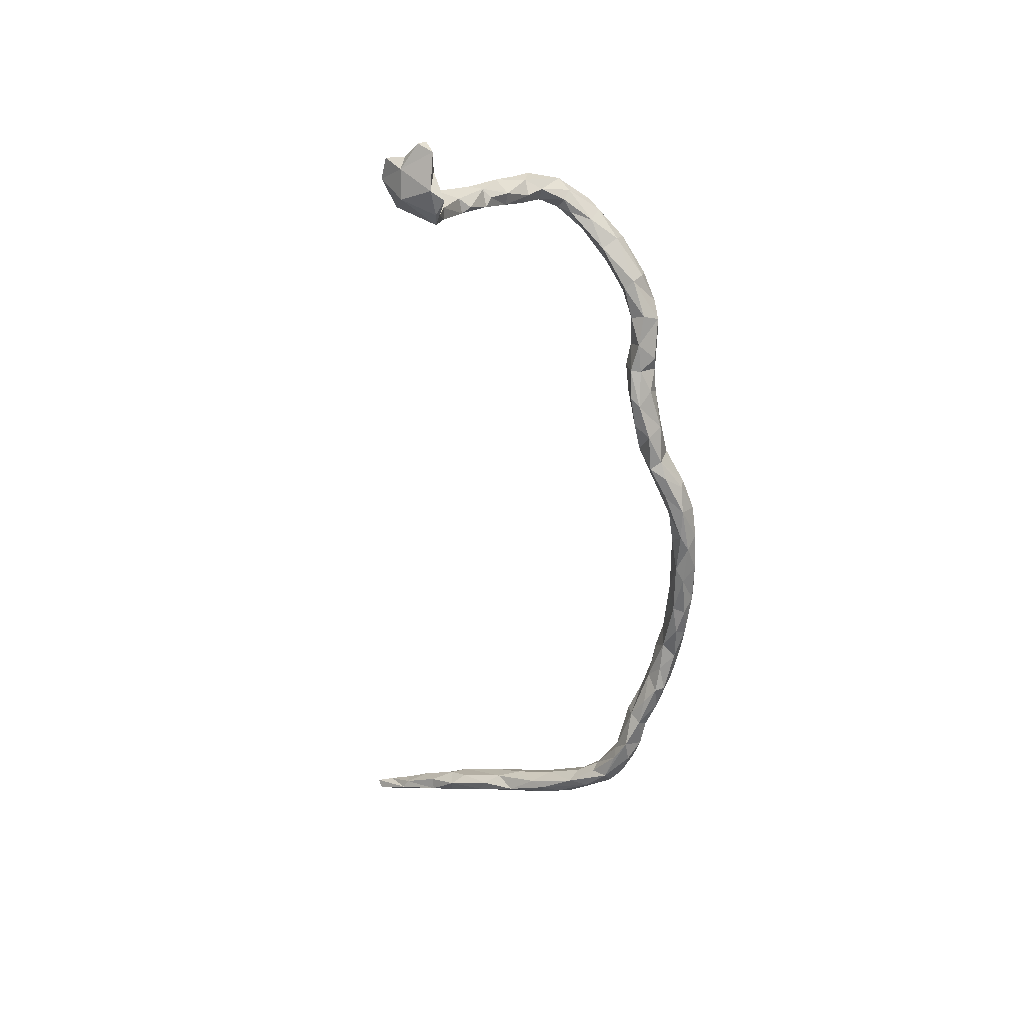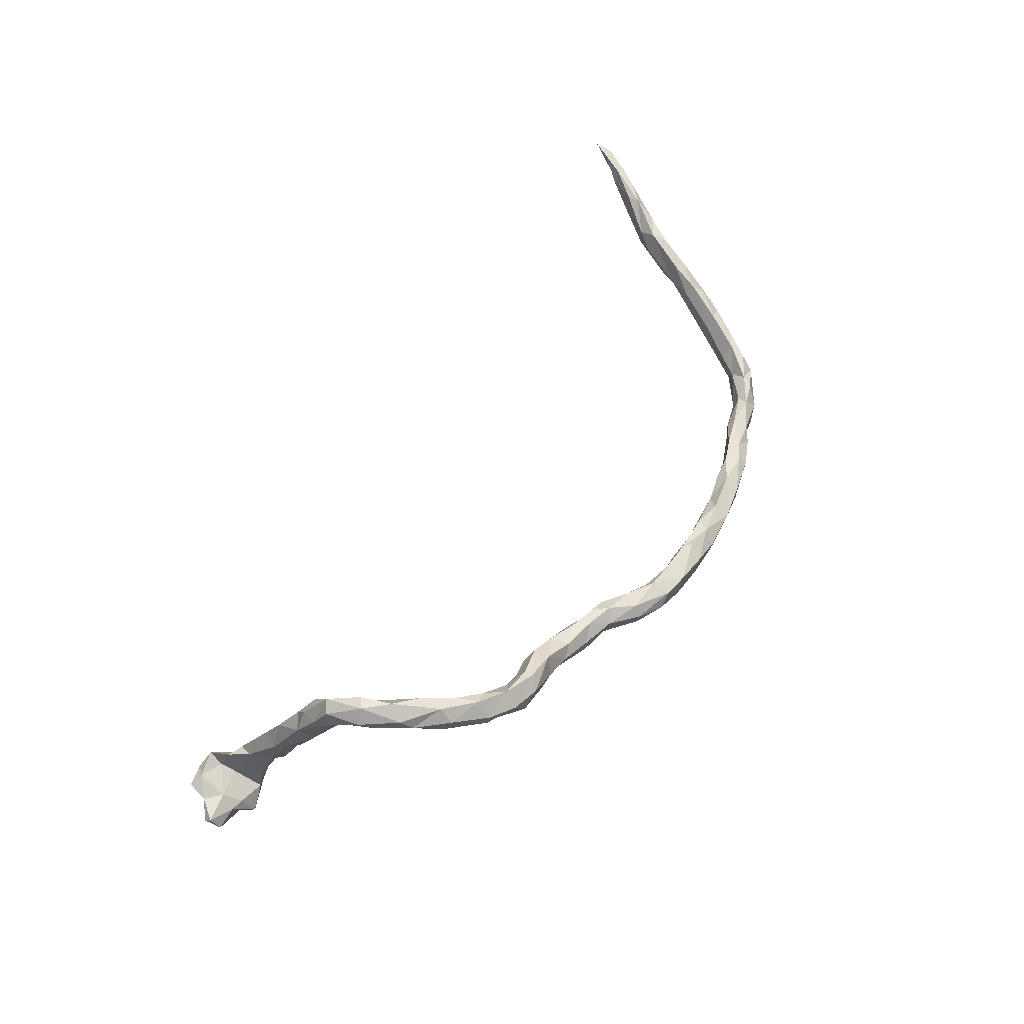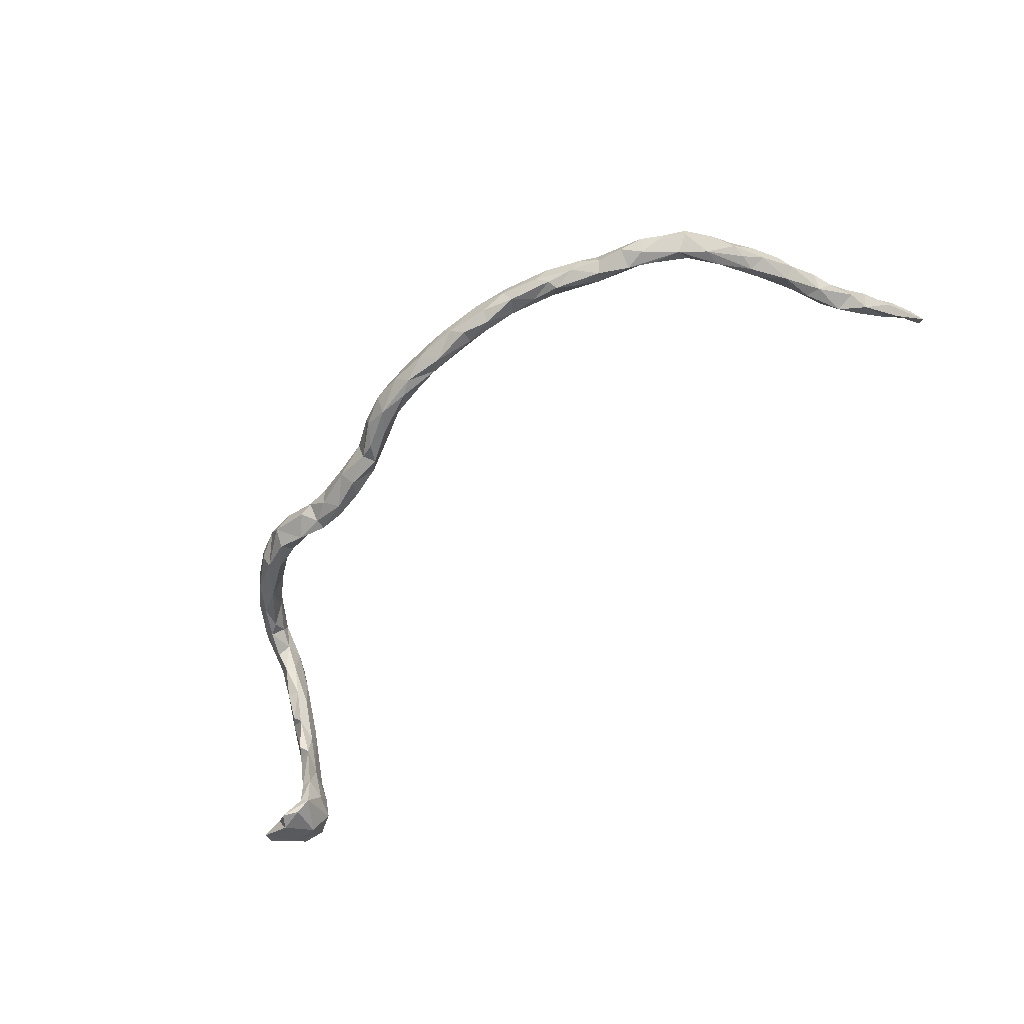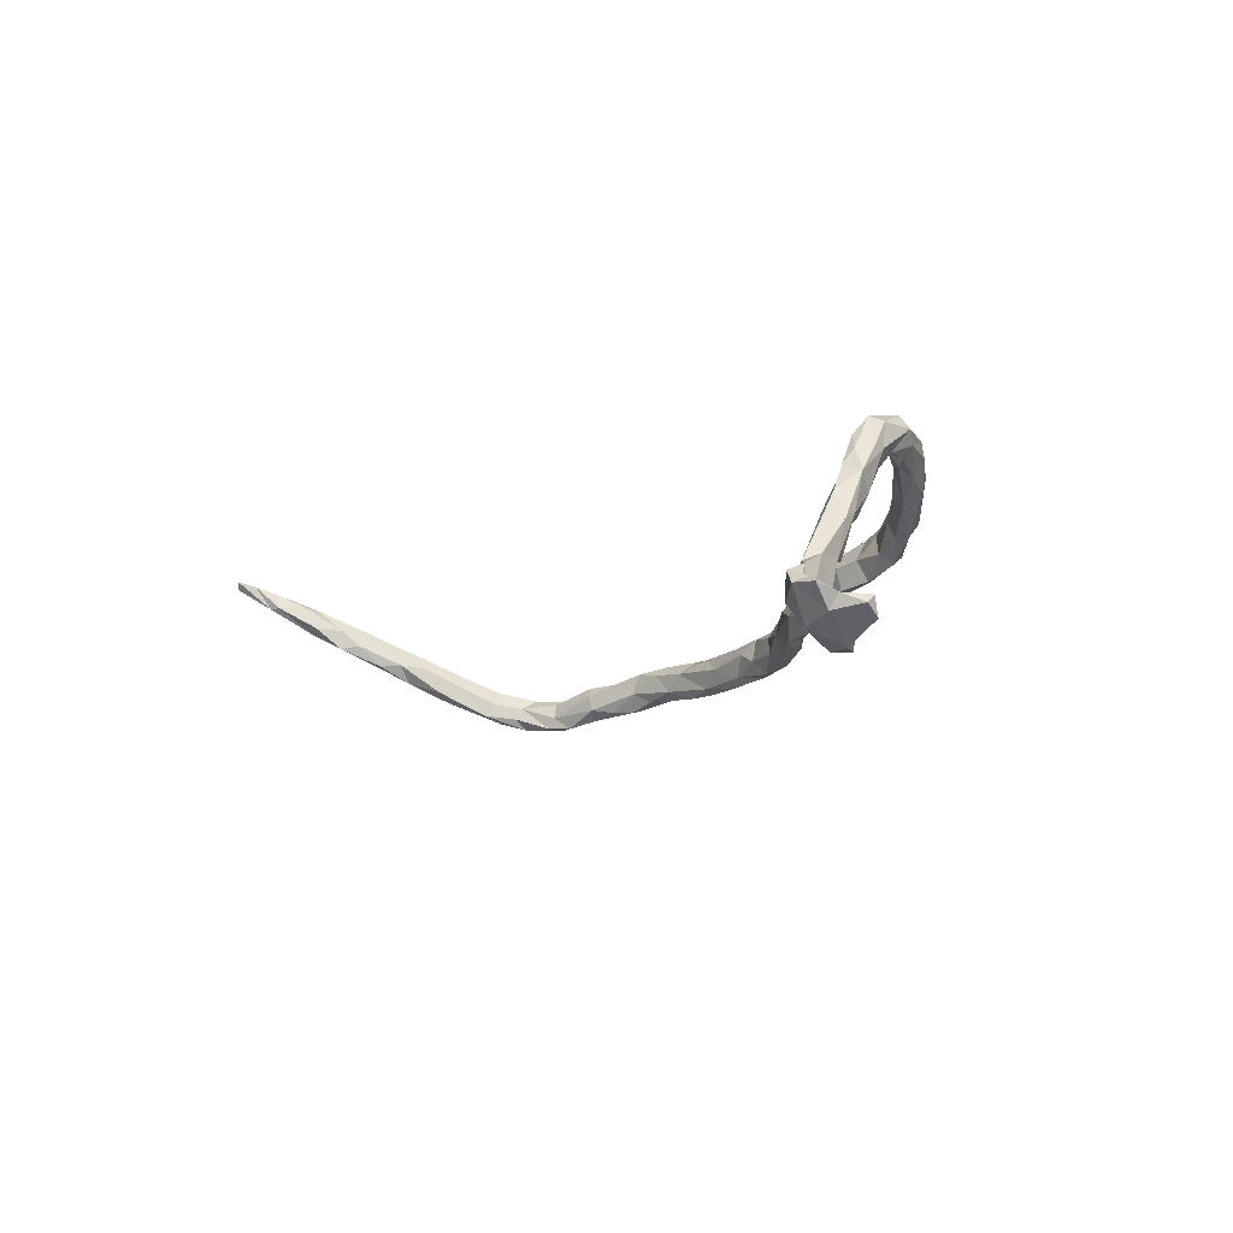
<metadata>
{"format":"obj","ext":"obj","renderer":"f3d","projection":"perspective","resolution":1024,"background":"white","views":[{"elev":-59.2,"azim":93.7,"up":"+Z"},{"elev":53.8,"azim":126.2,"up":"+Z"},{"elev":-68.2,"azim":-133.7,"up":"+Z"},{"elev":-12.6,"azim":59.6,"up":"+Z"}]}
</metadata>
<code>
v -0.6418 -0.1301 0.03222
v -0.6503 -0.1116 0.02383
v -0.04663 0.176 0.003817
v -0.09312 0.175 -0.001527
v -0.6229 -0.06946 0.004091
v -0.6491 -0.07635 -0.006118
v -0.08127 0.2068 -0.04027
v -0.1604 0.1816 -0.005208
v -0.09782 0.2053 -0.015
v -0.1525 0.205 -0.02234
v -0.1956 0.2029 -0.03033
v -0.1452 0.171 -0.008246
v -0.2018 0.1844 -0.009264
v -0.2155 0.1625 -0.01389
v -0.2631 0.1918 -0.02635
v -0.3181 0.1535 -0.008576
v -0.2549 0.1702 -0.00935
v -0.3232 0.1328 -0.02345
v -0.2763 0.1475 -0.02765
v -0.3616 0.1256 -0.01632
v -0.4108 0.1238 -0.02613
v -0.4058 0.1054 -0.02784
v -0.4463 0.07858 -0.0429
v -0.4558 0.0864 -0.02852
v -0.565 0.01606 -0.0521
v -0.5611 0.04258 -0.0375
v -0.5998 0.01591 -0.03154
v -0.5988 -0.009503 -0.02213
v -0.6286 -0.03551 -0.01784
v -0.2651 0.1679 -0.068
v -0.2742 0.184 -0.05625
v -0.3023 0.1449 -0.053
v -0.3786 0.1433 -0.02208
v -0.3176 0.1767 -0.02388
v -0.3467 0.1375 -0.06371
v -0.3141 0.1779 -0.04163
v -0.3694 0.1175 -0.04865
v -0.3904 0.1523 -0.03841
v -0.3708 0.1577 -0.05364
v -0.425 0.129 -0.06939
v -0.4426 0.1255 -0.04957
v -0.4664 0.1079 -0.06844
v -0.4641 0.1083 -0.04187
v -0.5381 0.08374 -0.06719
v -0.5143 0.07678 -0.04123
v -0.5203 0.05724 -0.04936
v -0.5549 0.06091 -0.04402
v -0.5702 0.06074 -0.07287
v -0.5961 0.03779 -0.05305
v -0.7518 -0.4006 0.1464
v -0.747 -0.4293 0.1524
v -0.7376 -0.4011 0.1447
v -0.7573 -0.4244 0.1409
v -0.7181 -0.3655 0.1088
v -0.7396 -0.3571 0.125
v -0.7257 -0.3649 0.1326
v -0.6701 -0.2432 0.07866
v -0.6894 -0.3113 0.0758
v -0.7012 -0.3228 0.1099
v -0.7253 -0.3296 0.1174
v -0.7194 -0.2973 0.08735
v -0.6703 -0.2703 0.07098
v -0.7041 -0.3024 0.109
v -0.7017 -0.2664 0.08318
v -0.7353 -0.349 0.1063
v -0.6592 -0.2448 0.04636
v -0.7045 -0.2735 0.0605
v 0.09438 0.1432 0.02722
v -0.6513 -0.1772 0.04928
v -0.6676 -0.172 0.05143
v -0.6793 -0.2213 0.07148
v -0.6853 -0.1962 0.0413
v -0.676 -0.2144 0.02144
v -0.6923 -0.2296 0.04454
v 0.04831 0.15 0.02055
v 0.06548 0.1626 0.005135
v 0.04221 0.1294 0.01142
v 0.001772 0.1538 0.01033
v 0.01033 0.1778 0.005163
v -0.6232 -0.1106 -0.02645
v -0.6318 -0.1366 0.01444
v -0.6652 -0.1229 0.01178
v -0.6715 -0.1486 0.007339
v -0.6528 -0.1529 -0.01123
v 0.01416 0.1891 -0.01342
v -0.05414 0.2036 -0.01066
v -0.03255 0.2042 -0.02858
v -0.0437 0.1635 -0.009764
v -0.1221 0.1658 -0.02204
v -0.03873 0.1623 -0.03439
v -0.61 -0.07323 -0.01776
v -0.651 -0.09325 -0.02494
v -0.6261 -0.08926 -0.04347
v -0.09088 0.1665 -0.03744
v -0.09906 0.1924 -0.05938
v -0.07412 0.1799 -0.05887
v -0.1406 0.1709 -0.05445
v -0.1608 0.182 -0.06573
v -0.1891 0.1606 -0.03361
v -0.5991 -0.007348 -0.07473
v -0.5866 -0.02172 -0.04509
v -0.6336 -0.03991 -0.04668
v -0.5961 -0.0381 -0.06424
v -0.6211 -0.003865 -0.05064
v -0.6318 -0.06232 -0.04828
v -0.1431 0.2046 -0.04761
v -0.2074 0.1986 -0.04852
v -0.2255 0.1835 -0.06632
v -0.2207 0.1644 -0.05982
v -0.3206 0.1643 -0.06259
v -0.3848 0.1433 -0.07195
v -0.3875 0.1271 -0.07626
v -0.4125 0.1061 -0.074
v -0.4425 0.08238 -0.06754
v -0.5049 0.09643 -0.07489
v -0.4534 0.09575 -0.08259
v -0.4944 0.06924 -0.09214
v -0.5155 0.05097 -0.07189
v -0.5281 0.07253 -0.09085
v -0.5261 0.04714 -0.08913
v -0.5695 0.00666 -0.07036
v -0.5683 0.02839 -0.08831
v -0.594 0.03721 -0.06898
v 0.4784 0.0526 0.1456
v 0.4285 0.04942 0.1465
v 0.3834 0.07584 0.09827
v -0.7313 -0.3753 0.1078
v 0.4201 0.0855 0.139
v 0.3856 0.08983 0.1298
v 0.341 0.1079 0.1012
v 0.3667 0.116 0.1169
v 0.4199 0.1048 0.1164
v 0.3651 0.137 0.088
v 0.367 0.1332 0.07074
v 0.34 0.1003 0.07482
v 0.3161 0.1332 0.0962
v 0.2922 0.1167 0.06819
v 0.3044 0.1112 0.0396
v -0.7067 -0.3108 0.06799
v 0.3195 0.1529 0.07104
v 0.2671 0.1557 0.05454
v 0.2984 0.1562 0.0419
v 0.2566 0.1266 0.07161
v 0.2363 0.1477 0.01828
v 0.2561 0.1089 0.04104
v 0.2059 0.1089 0.05266
v 0.221 0.09969 0.03499
v 0.255 0.1399 0.07129
v 0.2065 0.1363 0.05979
v 0.1809 0.1011 0.0185
v 0.1673 0.1129 0.04215
v 0.1265 0.1101 0.01508
v -0.6737 -0.2707 0.04049
v 0.2141 0.1477 0.02608
v 0.2206 0.1226 0.003746
v 0.1849 0.1381 -0.001073
v 0.1174 0.124 0.03159
v 0.1521 0.1402 0.03409
v 0.1742 0.1477 0.02073
v 0.1205 0.1526 -0.01098
v 0.06991 0.1288 0.02245
v 0.07834 0.1158 -0.004443
v -0.6419 -0.1758 0.01761
v -0.6545 -0.2051 0.01367
v 0.123 0.1539 0.0095
v 0.1122 0.1315 -0.03213
v 0.06331 0.1511 -0.03155
v 0.002867 0.1447 -0.01569
v 0.05398 0.1319 -0.03716
v 0.03628 0.1569 -0.0435
v 0.01247 0.1852 -0.03325
v -0.02542 0.1846 -0.05405
v 0.000714 0.1565 -0.04591
v 0.4875 -0.01514 0.1666
v 0.5027 -0.002107 0.1664
v 0.5032 0.01867 0.1291
v 0.4684 0.02917 0.1645
v 0.4755 -0.008884 0.1447
v 0.4928 0.009843 0.1119
v 0.4664 0.06675 0.127
v 0.4363 0.0378 0.1194
v 0.4709 0.01977 0.1084
v 0.4258 0.09439 0.09456
v 0.4588 0.05344 0.1014
v 0.4158 0.06931 0.07924
v 0.3649 0.1178 0.05159
v 0.3526 0.1027 0.05087
v 0.311 0.1318 0.02571
v 0.267 0.1209 0.009375
v 0.2229 0.1056 0.003293
v 0.1295 0.1085 -0.01642
v 0.1779 0.1044 -0.01193
v 0.1651 0.1178 -0.01998
v 0.5318 -0.04846 0.1429
v 0.5336 -0.05254 0.106
v 0.5188 0.002858 0.1447
v 0.4934 -0.03176 0.1196
v 0.5149 -0.02661 0.1091
v 0.5149 -0.0483 0.08372
v 0.4758 -0.002075 0.1255
v 0.5154 -0.06143 0.1526
v 0.5143 -0.08751 0.1242
v 0.5333 -0.09781 0.1004
v 0.5404 -0.07046 0.1068
v 0.4986 -0.0611 0.129
v 0.5028 -0.06155 0.08213
v 0.5294 -0.1151 0.07795
v 0.5143 -0.1022 0.07957
v 0.5516 -0.09953 0.06746
v 0.5595 -0.1193 0.006618
v 0.5185 -0.1088 0.03506
v 0.5177 -0.08608 0.0403
v 0.5455 -0.1073 0.003036
v 0.5367 -0.08121 0.04099
v 0.5495 -0.1433 0.03527
v 0.5417 -0.1554 0.00983
v 0.5689 -0.1409 -0.004674
v 0.5403 -0.1502 -0.02704
v 0.535 -0.1157 -0.00992
v 0.5473 -0.1522 -0.06301
v 0.5605 -0.1683 -0.001602
v 0.5769 -0.2133 -0.0693
v 0.5852 -0.1893 -0.05875
v 0.5538 -0.1379 -0.05567
v 0.5704 -0.1552 -0.05872
v 0.5979 -0.2248 -0.07898
v 0.5798 -0.231 -0.1029
v 0.561 -0.1863 -0.08015
v 0.5695 -0.2113 -0.1283
v 0.562 -0.1772 -0.1212
v 0.58 -0.176 -0.1191
v 0.584 -0.1805 -0.1581
v 0.6445 -0.2489 -0.1061
v 0.6644 -0.2567 -0.1177
v 0.6679 -0.2266 -0.1278
v 0.6561 -0.2336 -0.1485
v 0.6305 -0.2666 -0.1139
v 0.6084 -0.2587 -0.09277
v 0.5891 -0.247 -0.1285
v 0.692 -0.2047 -0.1422
v 0.6901 -0.1929 -0.1313
v 0.6824 -0.1825 -0.1569
v 0.6089 -0.2376 -0.1078
v 0.6444 -0.2046 -0.1255
v 0.6278 -0.1823 -0.1474
v 0.6002 -0.2171 -0.1238
v 0.6128 -0.236 -0.1608
v 0.6316 -0.1893 -0.1831
v 0.6484 -0.1845 -0.1475
v 0.6155 -0.1698 -0.184
v 0.5927 -0.1847 -0.1816
v 0.5709 -0.1872 -0.1652
f 31 30 110
f 35 37 112
f 110 32 35
f 35 111 110
f 37 114 113
f 40 111 112
f 42 40 116
f 23 46 118
f 48 44 119
f 44 115 119
f 100 103 93
f 100 93 105
f 102 100 105
f 106 98 107
f 108 107 98
f 98 109 108
f 109 32 30
f 108 109 30
f 30 32 110
f 35 112 111
f 37 113 112
f 112 113 116
f 113 114 116
f 112 116 40
f 23 118 114
f 117 118 120
f 116 114 117
f 42 116 115
f 119 115 117
f 116 117 115
f 118 46 25
f 117 120 122
f 119 122 48
f 119 117 122
f 118 25 120
f 120 25 121
f 120 121 122
f 14 17 19
f 12 8 13
f 13 14 12
f 13 10 11
f 8 10 13
f 8 9 10
f 9 106 10
f 29 5 28
f 6 5 29
f 2 5 6
f 5 91 28
f 8 12 9
f 12 4 9
f 9 3 86
f 4 3 9
f 82 1 2
f 70 1 82
f 82 2 6
f 1 91 5
f 2 1 5
f 69 1 70
f 69 81 1
f 69 163 81
f 164 163 66
f 69 57 163
f 161 68 75
f 161 157 68
f 67 64 74
f 74 71 72
f 67 74 73
f 64 71 74
f 57 62 66
f 64 57 71
f 71 57 69
f 163 57 66
f 157 151 158
f 158 151 149
f 67 61 64
f 63 57 64
f 139 61 67
f 59 58 62
f 61 63 64
f 60 63 61
f 65 61 139
f 65 60 61
f 62 57 63
f 59 62 63
f 148 136 140
f 55 60 65
f 56 59 63
f 60 56 63
f 55 56 60
f 50 55 65
f 56 54 59
f 56 52 54
f 157 158 68
f 165 68 158
f 85 167 171
f 168 90 173
f 144 155 154
f 150 152 191
f 139 67 153
f 67 73 153
f 66 153 164
f 154 155 156
f 159 149 154
f 159 154 156
f 152 151 157
f 160 156 193
f 158 159 165
f 159 156 160
f 165 159 160
f 152 157 162
f 157 161 162
f 152 162 191
f 162 161 77
f 164 73 84
f 163 164 84
f 164 153 73
f 166 160 193
f 191 162 166
f 76 165 160
f 162 169 166
f 166 169 167
f 160 166 167
f 76 160 167
f 167 169 170
f 162 77 168
f 162 168 169
f 169 168 173
f 169 173 170
f 171 167 170
f 170 173 172
f 171 170 172
f 59 54 58
f 65 53 50
f 52 51 127
f 50 51 52
f 51 50 53
f 50 56 55
f 50 52 56
f 104 27 49
f 49 48 123
f 49 47 48
f 26 47 49
f 27 26 49
f 47 44 48
f 16 15 34
f 108 30 31
f 107 108 31
f 31 15 107
f 107 15 11
f 13 11 15
f 11 106 107
f 29 27 104
f 29 28 27
f 27 28 26
f 28 25 26
f 24 23 22
f 20 33 21
f 20 22 37
f 22 20 21
f 18 37 32
f 18 20 37
f 18 16 20
f 19 18 32
f 17 15 16
f 16 19 17
f 19 16 18
f 17 13 15
f 17 14 13
f 11 10 106
f 114 118 117
f 233 237 234
f 240 235 236
f 240 241 235
f 230 232 252
f 229 228 230
f 231 246 232
f 223 246 231
f 227 228 229
f 223 226 246
f 227 222 228
f 226 243 246
f 87 171 172
f 175 177 174
f 175 124 177
f 174 177 178
f 135 138 187
f 138 145 189
f 173 90 96
f 173 96 172
f 175 194 196
f 174 201 175
f 205 174 178
f 175 196 124
f 196 176 124
f 200 178 181
f 178 125 181
f 176 179 184
f 182 200 181
f 184 179 182
f 124 176 180
f 176 184 180
f 182 181 185
f 180 184 183
f 182 185 184
f 183 184 185
f 185 181 126
f 183 185 186
f 185 126 187
f 126 135 187
f 185 187 186
f 186 187 188
f 187 138 188
f 188 138 189
f 227 226 222
f 243 226 238
f 230 220 231
f 220 225 231
f 220 224 225
f 228 220 230
f 225 223 231
f 222 216 228
f 228 218 220
f 225 217 223
f 216 218 228
f 222 226 223
f 222 223 221
f 219 210 224
f 220 219 224
f 220 218 219
f 219 213 210
f 210 225 224
f 210 217 225
f 221 216 222
f 221 223 217
f 219 212 213
f 211 219 218
f 216 211 218
f 216 208 211
f 217 215 221
f 215 208 216
f 215 216 221
f 211 212 219
f 214 213 212
f 214 210 213
f 195 214 199
f 195 209 214
f 209 210 214
f 209 217 210
f 209 215 217
f 207 208 215
f 207 215 209
f 209 203 207
f 199 212 206
f 214 212 199
f 206 212 211
f 47 45 44
f 26 45 47
f 45 26 46
f 43 42 115
f 44 43 115
f 44 45 43
f 24 43 45
f 24 45 46
f 41 42 43
f 41 40 42
f 43 21 41
f 24 21 43
f 238 227 239
f 239 227 229
f 229 230 252
f 235 241 244
f 237 233 238
f 233 243 238
f 233 234 235
f 234 237 236
f 235 234 236
f 236 237 247
f 233 235 244
f 243 233 244
f 237 238 239
f 237 239 247
f 241 249 244
f 244 249 245
f 242 249 241
f 240 236 242
f 242 236 248
f 242 248 249
f 246 243 244
f 236 247 248
f 246 244 245
f 246 245 232
f 248 247 251
f 252 239 229
f 247 239 252
f 251 247 252
f 245 249 250
f 249 248 250
f 232 245 250
f 250 248 251
f 251 252 250
f 232 250 252
f 40 39 111
f 38 39 40
f 41 38 40
f 41 21 38
f 38 21 33
f 39 110 111
f 110 39 36
f 36 39 38
f 34 36 38
f 33 34 38
f 33 16 34
f 36 31 110
f 36 15 31
f 34 15 36
f 46 26 25
f 24 46 23
f 22 21 24
f 114 37 22
f 114 22 23
f 32 37 35
f 20 16 33
f 91 103 101
f 94 4 89
f 88 4 94
f 88 94 90
f 3 4 88
f 168 88 90
f 3 79 86
f 87 85 171
f 86 85 87
f 79 85 86
f 163 84 80
f 83 70 82
f 1 81 91
f 163 80 81
f 3 78 79
f 78 3 88
f 168 78 88
f 79 76 85
f 75 76 79
f 78 75 79
f 77 78 168
f 77 75 78
f 76 167 85
f 73 72 83
f 74 72 73
f 72 71 70
f 73 83 84
f 83 72 70
f 71 69 70
f 77 161 75
f 75 68 76
f 76 68 165
f 4 12 89
f 103 100 122
f 121 103 122
f 102 104 100
f 101 103 121
f 101 121 25
f 99 19 109
f 97 109 98
f 97 99 109
f 95 98 106
f 97 98 95
f 95 96 97
f 136 148 143
f 127 65 139
f 148 140 141
f 148 141 149
f 149 146 148
f 158 149 159
f 130 131 136
f 54 139 58
f 136 133 140
f 133 134 140
f 140 134 186
f 135 130 137
f 130 136 137
f 135 137 138
f 140 186 142
f 142 186 188
f 138 137 145
f 143 137 136
f 137 143 145
f 146 145 143
f 62 58 153
f 58 139 153
f 141 140 142
f 146 143 148
f 141 142 144
f 149 141 154
f 142 189 144
f 141 144 154
f 145 146 147
f 147 146 150
f 150 146 151
f 151 146 149
f 150 151 152
f 89 99 97
f 94 89 97
f 89 12 99
f 7 95 106
f 94 97 96
f 90 94 96
f 172 95 7
f 172 96 95
f 9 86 7
f 87 172 7
f 92 82 6
f 84 83 92
f 83 82 92
f 6 29 102
f 92 6 102
f 103 80 93
f 105 92 102
f 93 92 105
f 92 93 84
f 103 91 80
f 80 84 93
f 91 81 80
f 102 29 104
f 28 91 101
f 25 28 101
f 109 19 32
f 99 14 19
f 12 14 99
f 106 9 7
f 86 87 7
f 139 54 127
f 127 53 65
f 136 131 133
f 132 134 133
f 132 183 134
f 183 186 134
f 131 132 133
f 126 130 135
f 131 128 132
f 129 131 130
f 129 128 131
f 126 129 130
f 54 52 127
f 125 128 129
f 126 125 129
f 125 126 181
f 132 180 183
f 132 128 180
f 124 180 128
f 177 128 125
f 177 124 128
f 178 177 125
f 100 104 123
f 122 123 48
f 100 123 122
f 51 53 127
f 104 49 123
f 211 208 206
f 208 205 206
f 204 209 195
f 207 202 208
f 202 205 208
f 204 203 209
f 203 202 207
f 203 201 202
f 201 203 204
f 142 188 189
f 147 150 190
f 150 192 190
f 193 156 155
f 192 150 191
f 175 201 194
f 189 145 190
f 144 189 155
f 145 147 190
f 189 190 155
f 190 192 193
f 192 191 193
f 166 193 191
f 194 201 204
f 205 202 201
f 205 201 174
f 194 204 195
f 194 195 196
f 196 195 198
f 196 198 176
f 206 205 197
f 197 205 178
f 198 195 199
f 199 206 197
f 198 199 197
f 197 178 200
f 179 197 200
f 197 179 198
f 179 200 182
f 176 198 179
f 241 240 242
f 62 153 66
f 155 190 193
f 238 226 227
f 230 231 232

</code>
